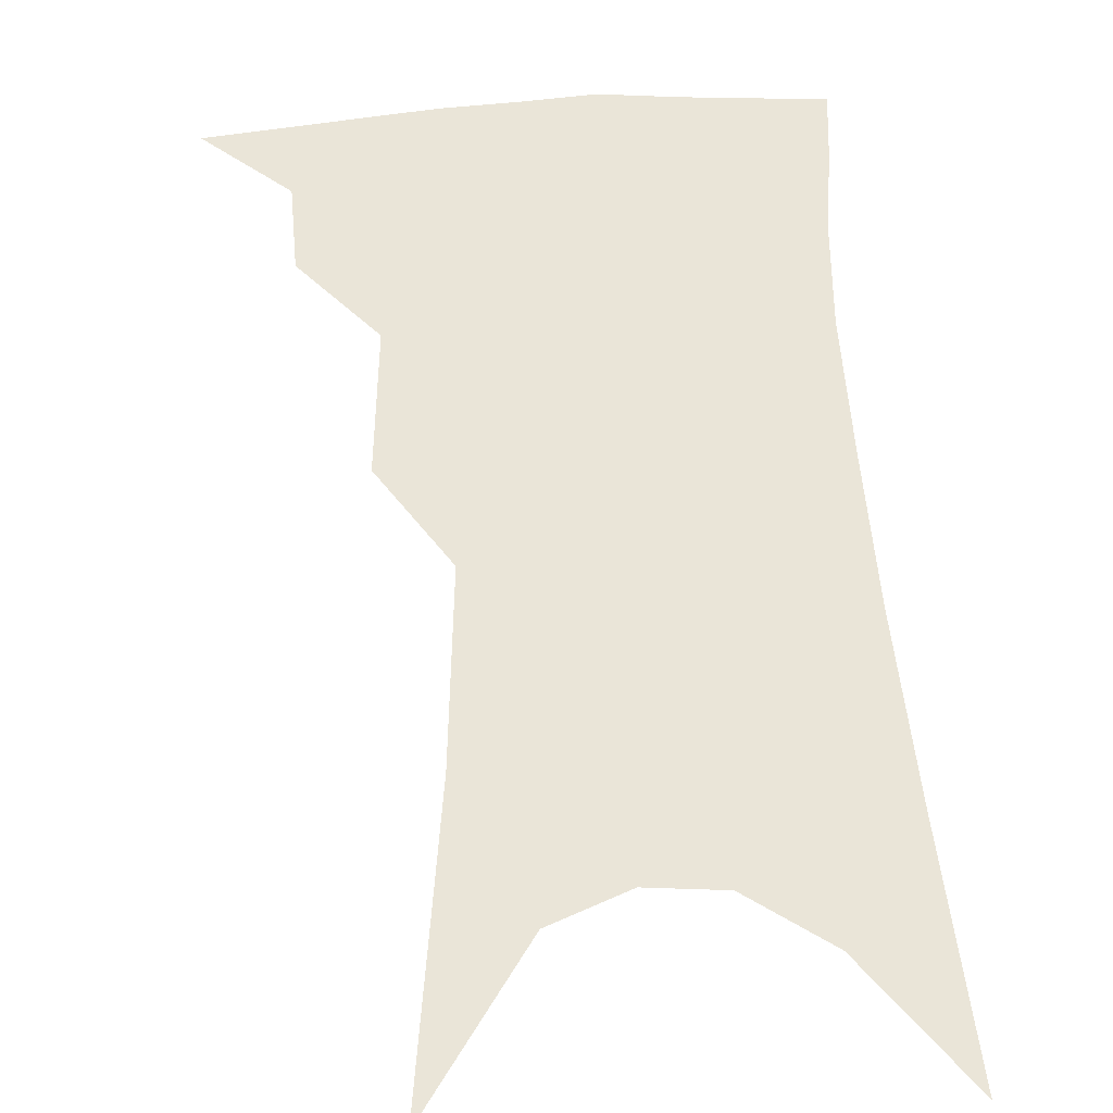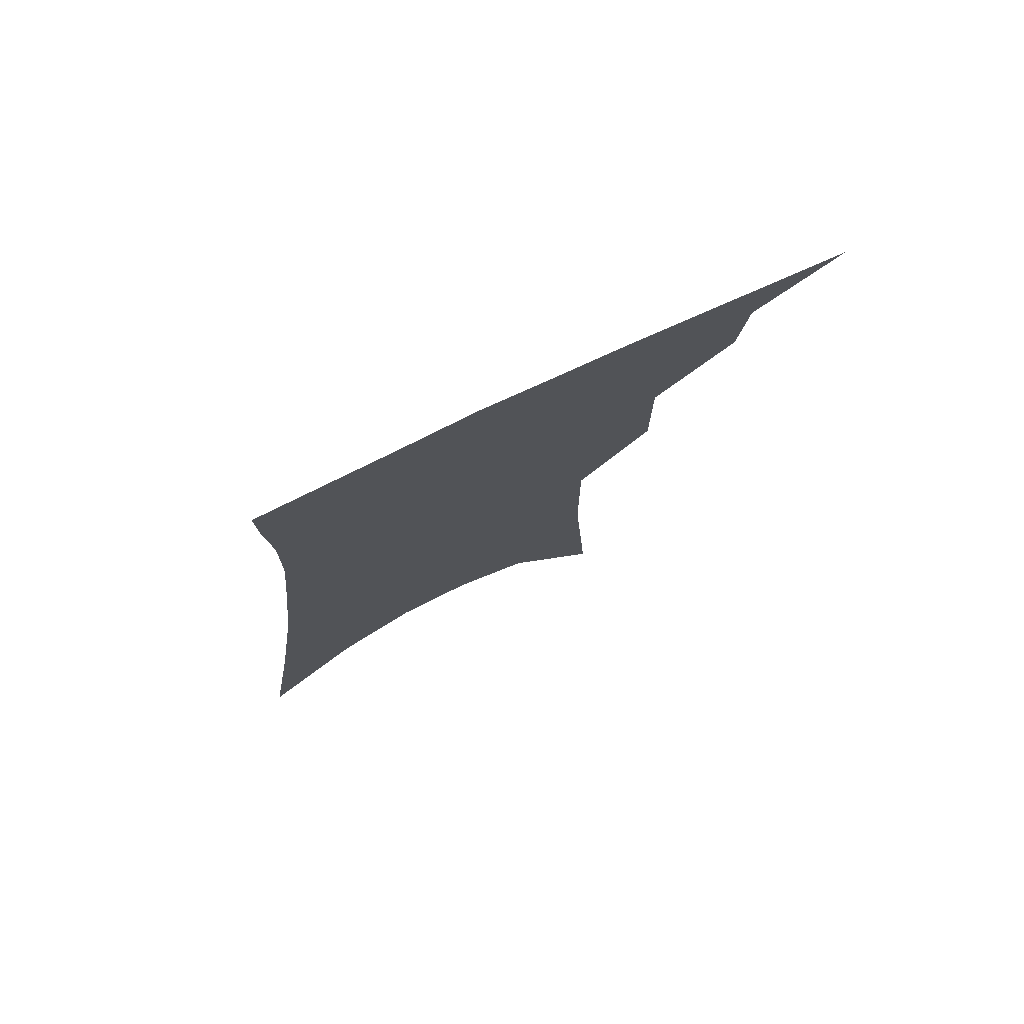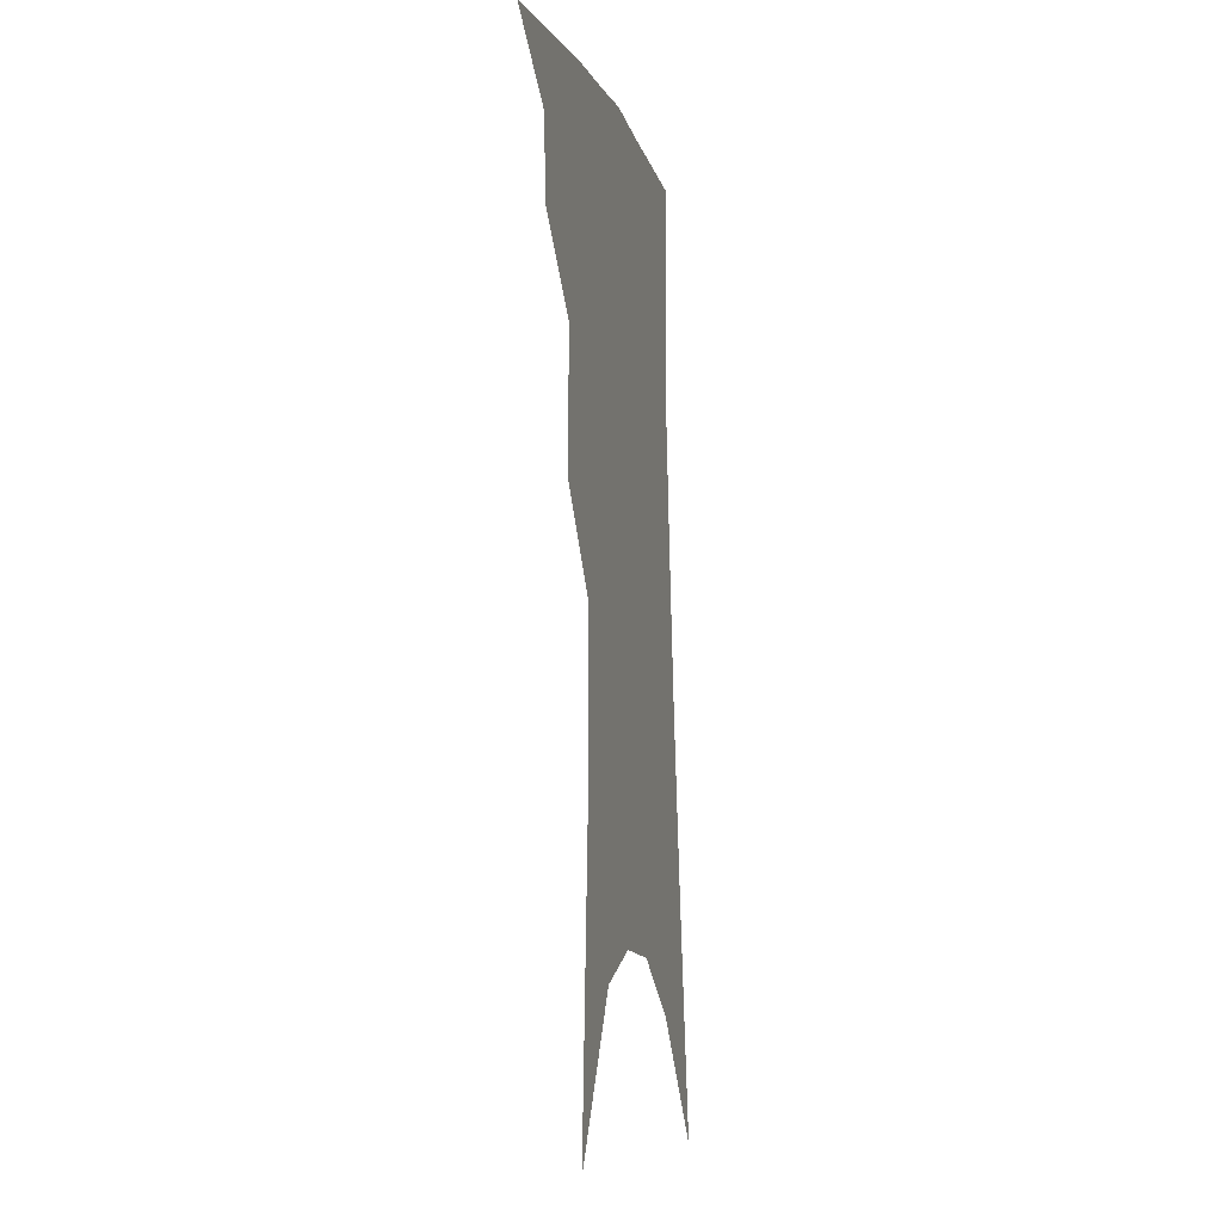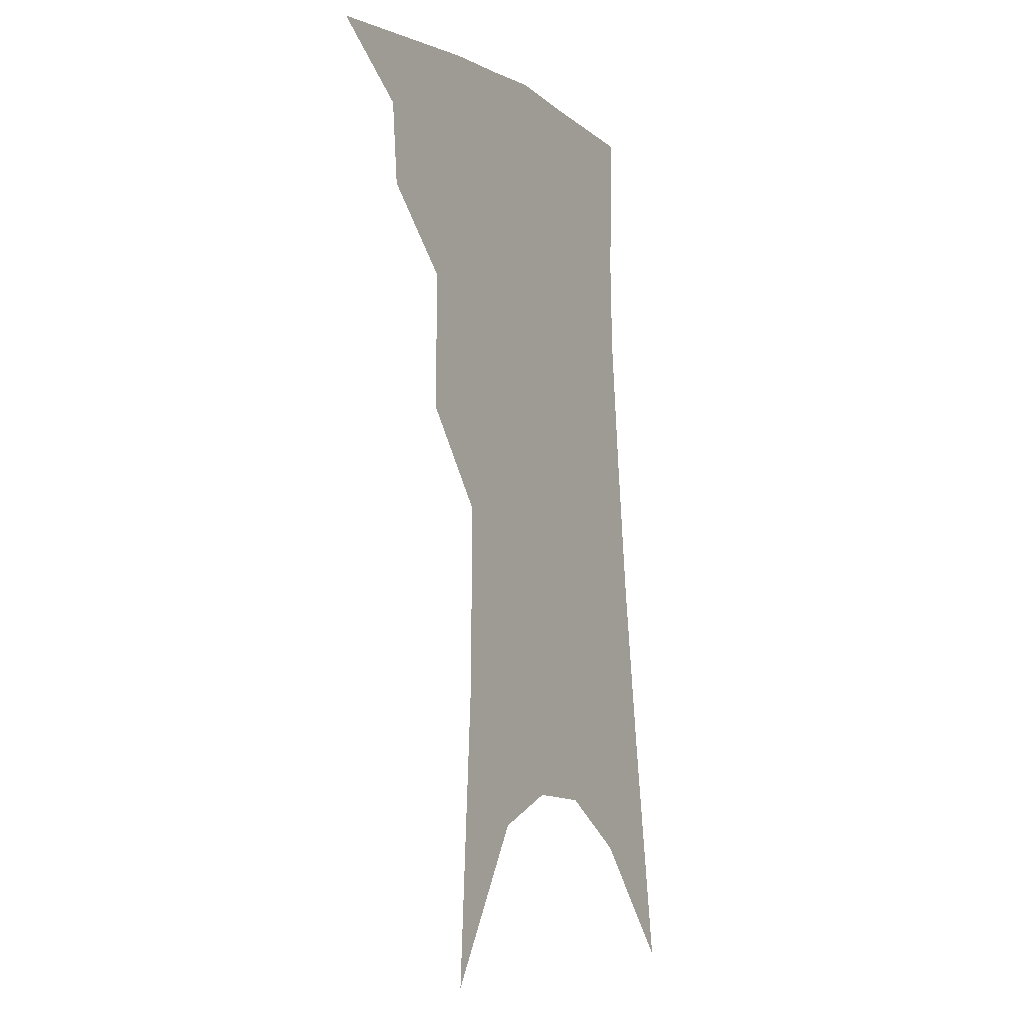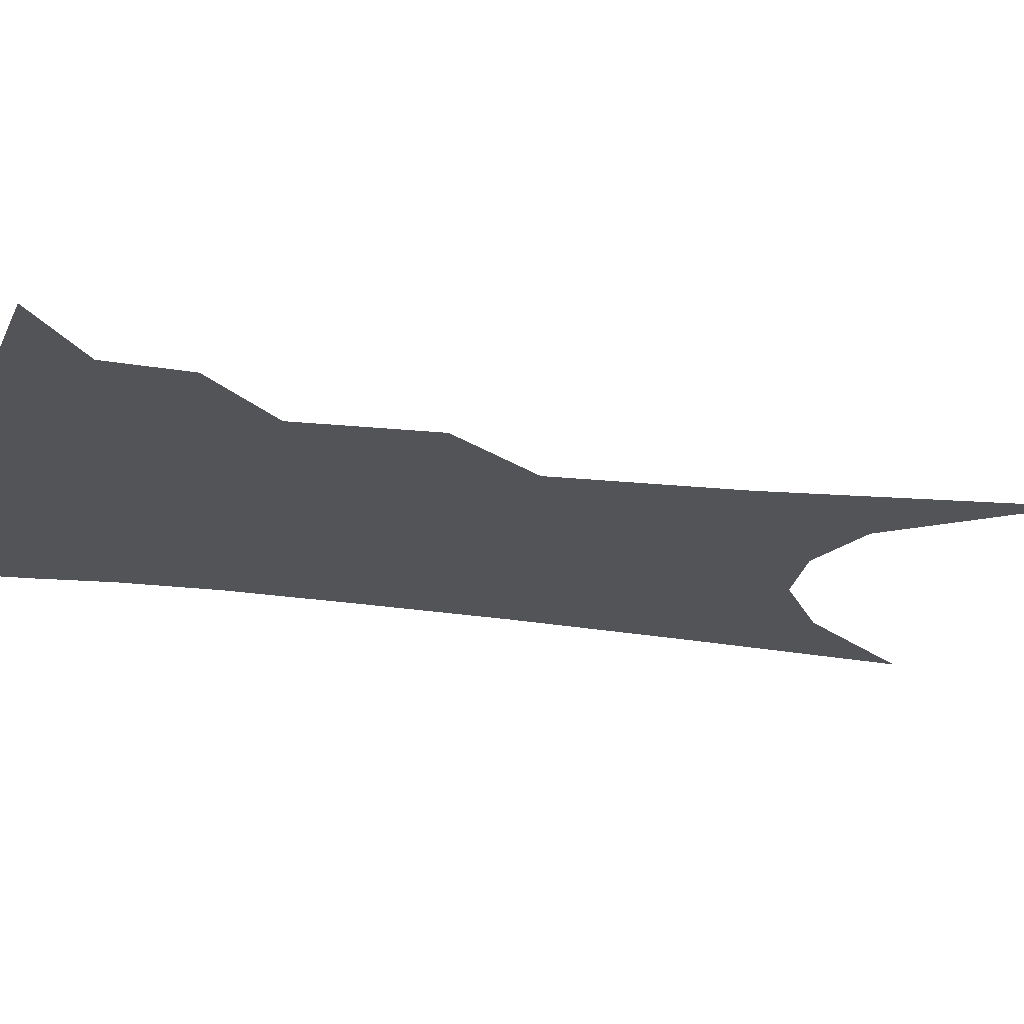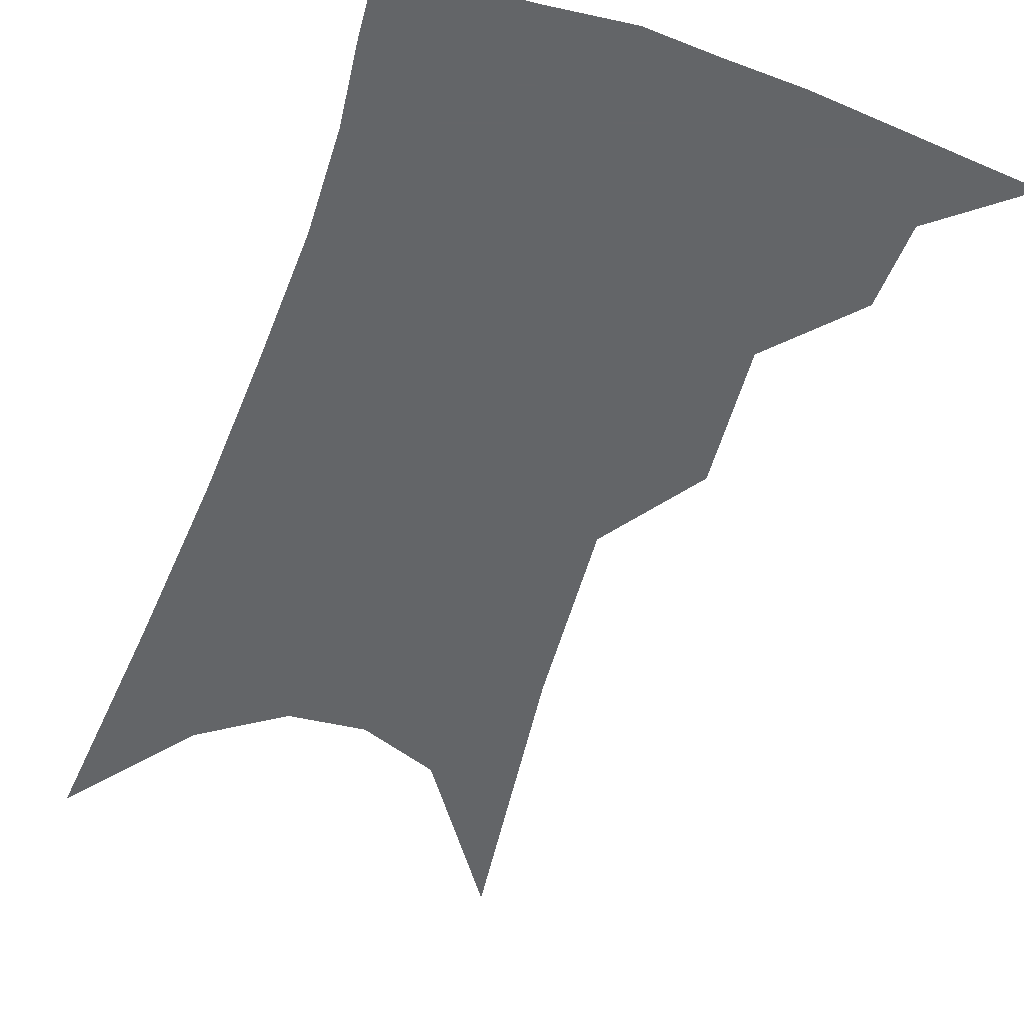
<metadata>
{"format":"obj","ext":"obj","renderer":"f3d","projection":"perspective","resolution":1024,"background":"white","views":[{"elev":59.2,"azim":0.7,"up":"+Z"},{"elev":78.5,"azim":153.8,"up":"+Y"},{"elev":-12.1,"azim":-76.6,"up":"+Y"},{"elev":-11.1,"azim":-60.4,"up":"+Y"},{"elev":-23.1,"azim":-100.3,"up":"+Z"},{"elev":-51.4,"azim":164.7,"up":"+Z"}]}
</metadata>
<code>
v 492.7 340.4 0
v 519.6 299.8 0
v 517.2 323.3 0
v 513.5 344 0
v 541.5 239.1 0
v 542 278.6 0
v 540.1 305 0
v 537.7 327.1 0
v 533.9 347.6 0
v 557 74.94 0
v 562 159 0
v 562.6 212.7 0
v 562.5 255 0
v 562 287 0
v 560.5 310.3 0
v 557.8 330.4 0
v 554.2 351.1 0
v 583.7 121.1 0
v 583.2 179.3 0
v 582.2 225.8 0
v 581.7 263.6 0
v 580.9 290.8 0
v 580 313.1 0
v 578.9 333.1 0
v 575.1 353.6 0
v 604.9 131.3 0
v 602.5 186.1 0
v 600.8 230.4 0
v 599.8 266.5 0
v 599.4 293.8 0
v 599.1 315.5 0
v 598.3 335 0
v 594.9 356.4 0
v 626.2 130.8 0
v 621.5 189 0
v 619.2 230.9 0
v 617.9 264.8 0
v 617.5 293.1 0
v 617.6 316.2 0
v 617.6 336.3 0
v 616.9 355.6 0
v 649.8 116.9 0
v 642.4 179.3 0
v 639 222.4 0
v 636.8 258.6 0
v 635.3 292.1 0
v 635.7 317.1 0
v 636.7 336.8 0
v 636.4 355.5 0
v 679.6 83.43 0
v 669.7 150.3 0
v 662.7 202.9 0
v 658.2 244.8 0
v 654.5 283.8 0
v 653.7 313.4 0
v 654.9 337 0
v 655 355.3 0
v 721 361 0
f 3 4 1
f 6 7 2
f 2 7 3
f 7 8 3
f 3 8 4
f 8 9 4
f 12 13 5
f 5 13 6
f 13 14 6
f 6 14 7
f 14 15 7
f 7 15 8
f 15 16 8
f 8 16 9
f 16 17 9
f 10 18 11
f 18 19 11
f 11 19 12
f 19 20 12
f 12 20 13
f 20 21 13
f 13 21 14
f 21 22 14
f 14 22 15
f 22 23 15
f 15 23 16
f 23 24 16
f 16 24 17
f 24 25 17
f 18 26 19
f 26 27 19
f 19 27 20
f 27 28 20
f 20 28 21
f 28 29 21
f 21 29 22
f 29 30 22
f 22 30 23
f 30 31 23
f 23 31 24
f 31 32 24
f 24 32 25
f 32 33 25
f 26 34 27
f 34 35 27
f 27 35 28
f 35 36 28
f 28 36 29
f 36 37 29
f 29 37 30
f 37 38 30
f 30 38 31
f 38 39 31
f 31 39 32
f 39 40 32
f 32 40 33
f 40 41 33
f 34 42 35
f 42 43 35
f 35 43 36
f 43 44 36
f 36 44 37
f 44 45 37
f 37 45 38
f 45 46 38
f 38 46 39
f 46 47 39
f 39 47 40
f 47 48 40
f 40 48 41
f 48 49 41
f 42 50 43
f 50 51 43
f 43 51 44
f 51 52 44
f 44 52 45
f 52 53 45
f 45 53 46
f 53 54 46
f 46 54 47
f 54 55 47
f 47 55 48
f 55 56 48
f 48 56 49
f 56 57 49

</code>
